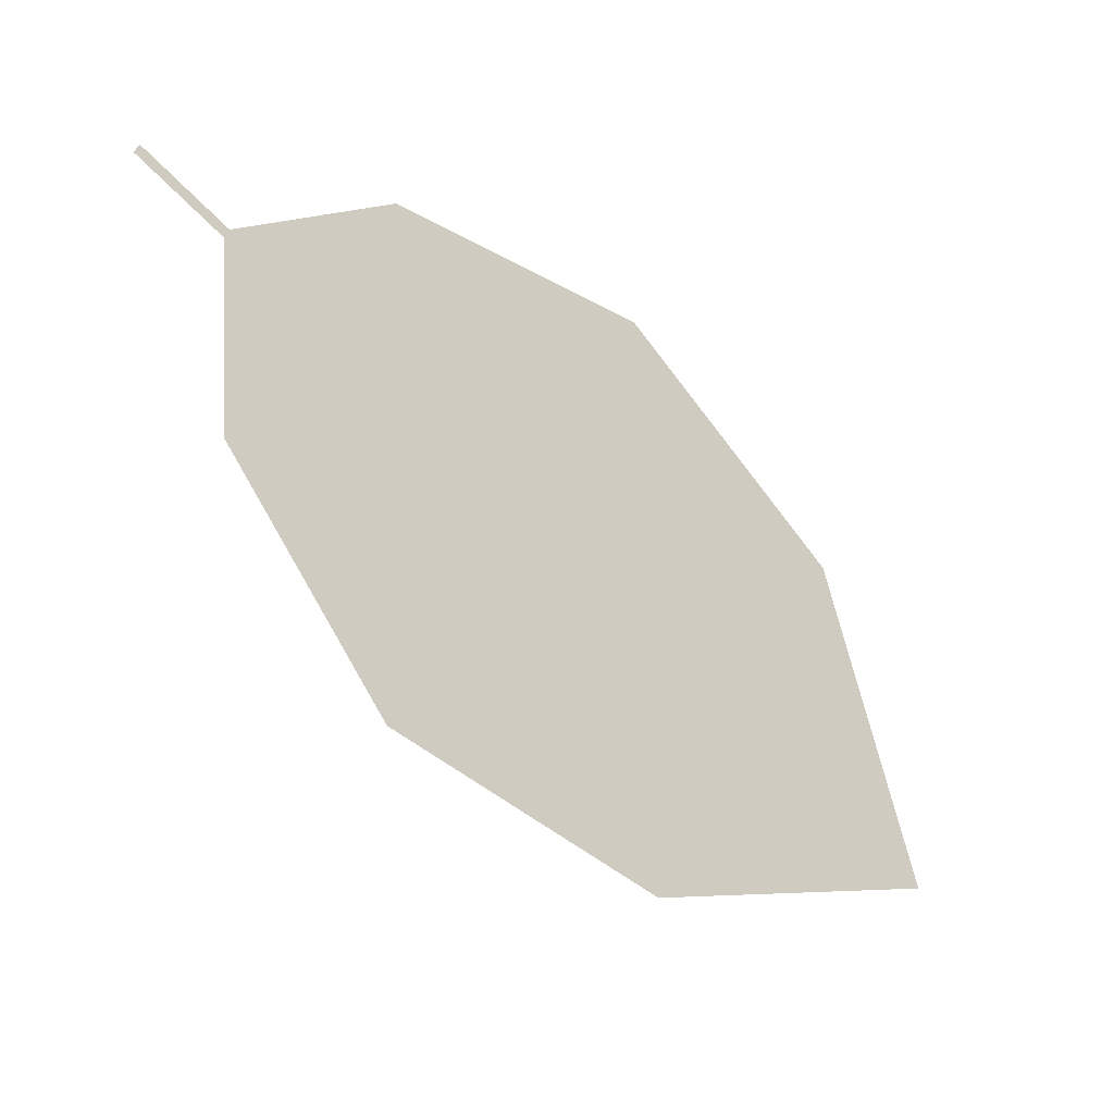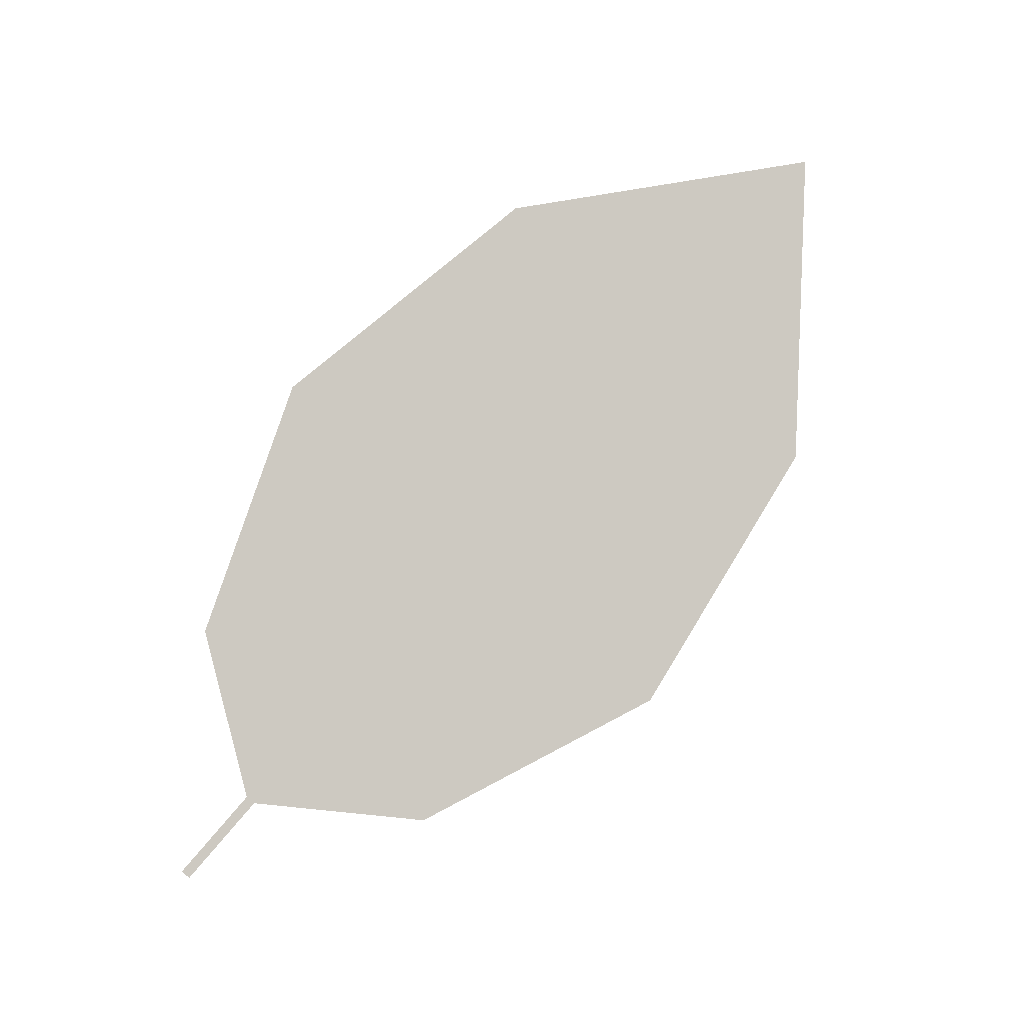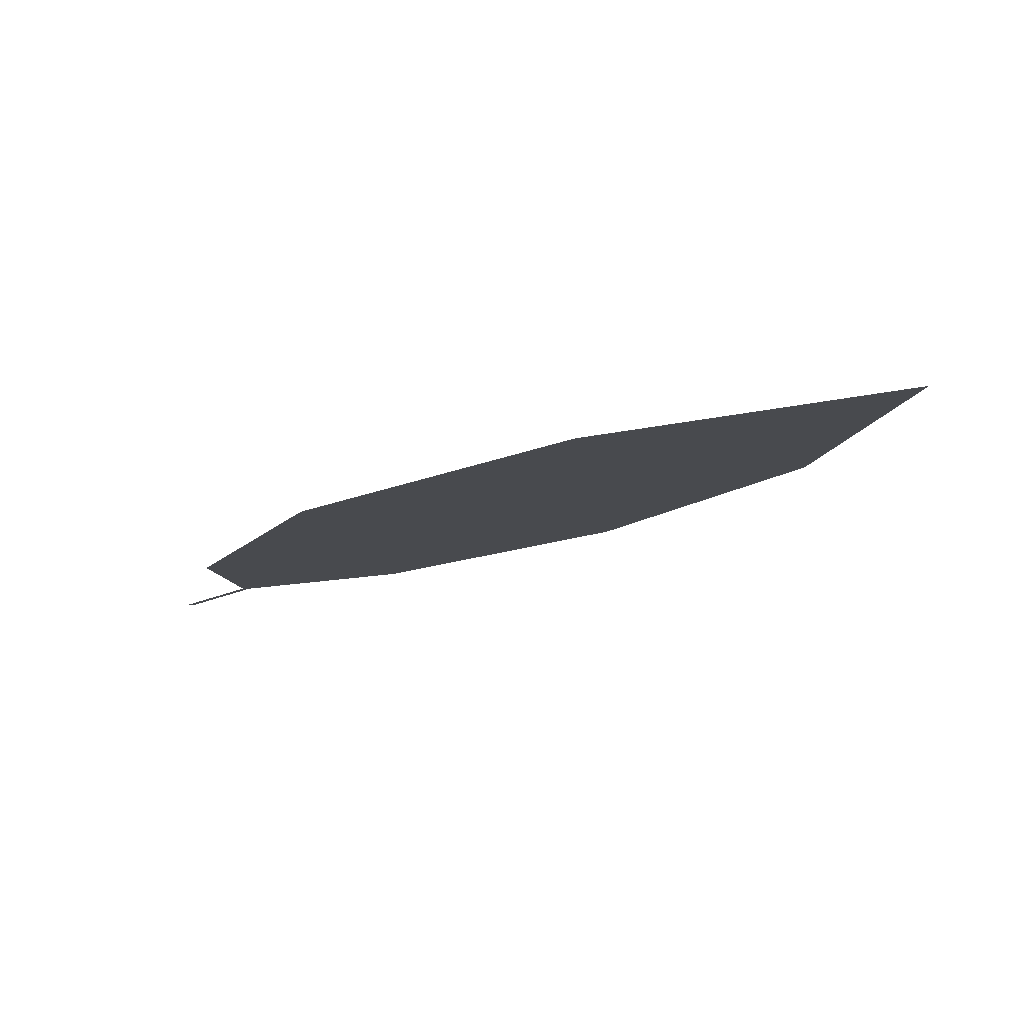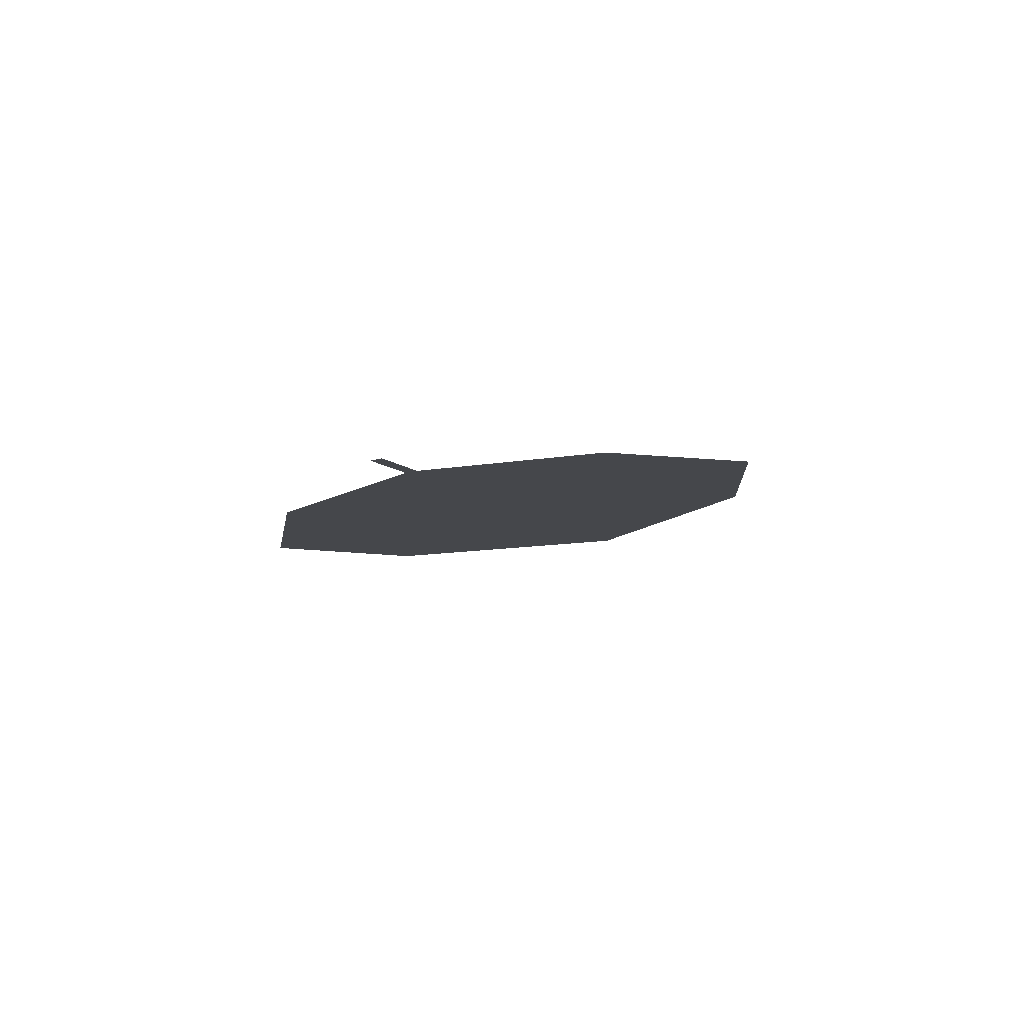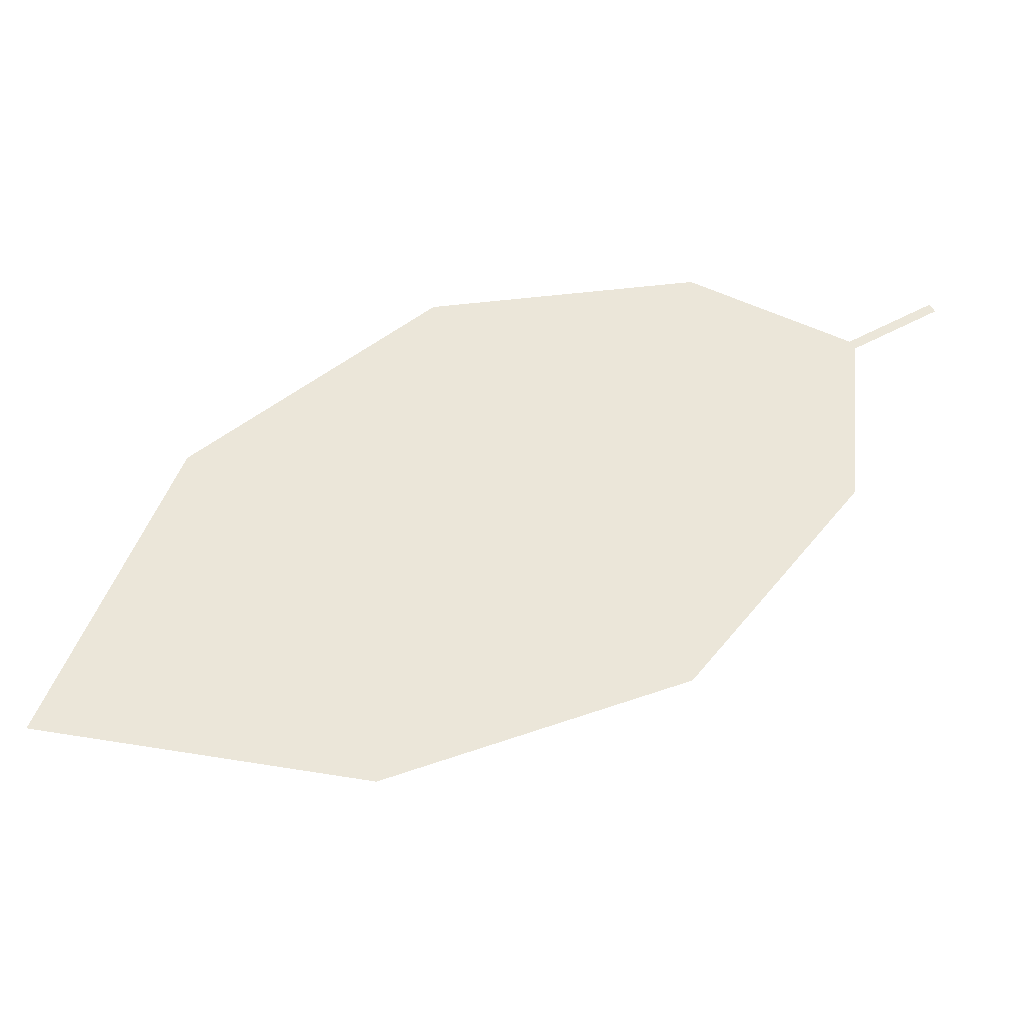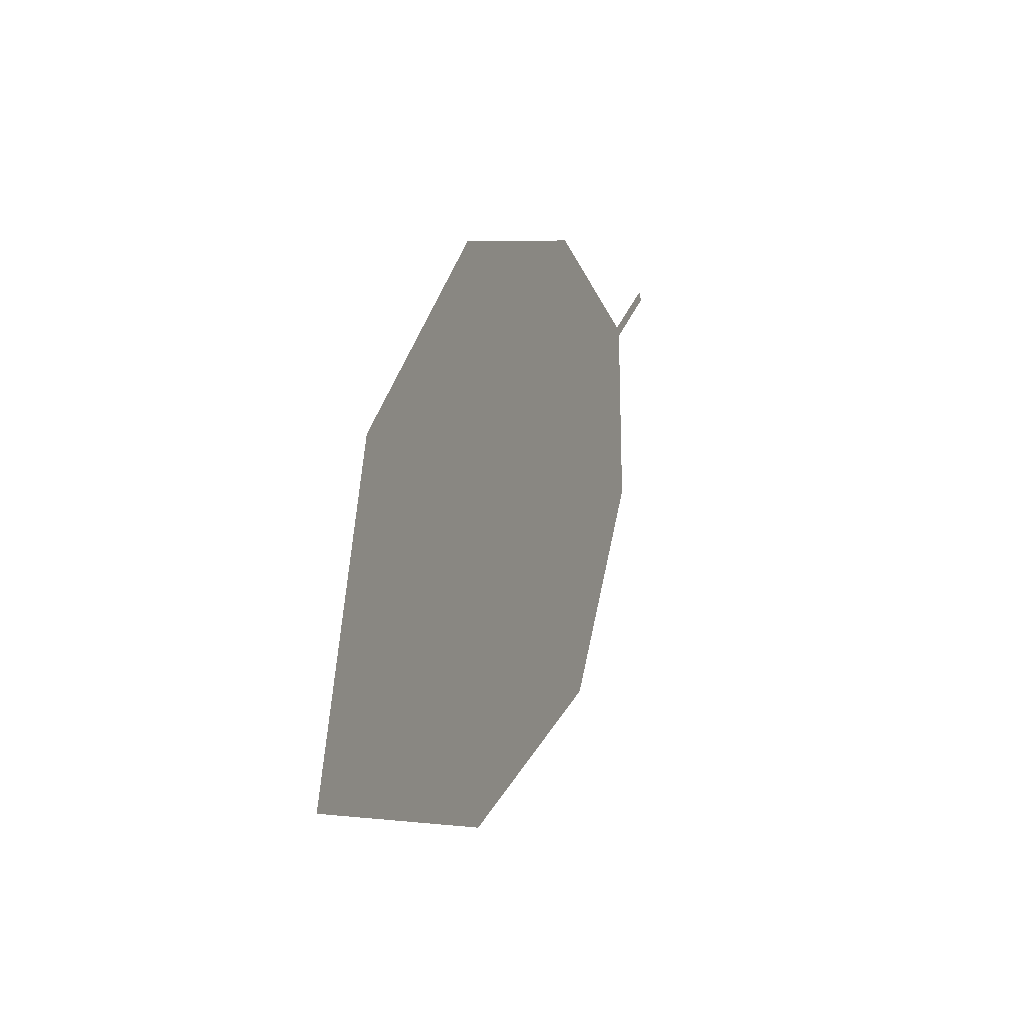
<metadata>
{"format":"obj","ext":"obj","renderer":"f3d","projection":"perspective","resolution":1024,"background":"white","views":[{"elev":-21.3,"azim":159.7,"up":"+Y"},{"elev":-77.9,"azim":-101.9,"up":"+Z"},{"elev":3.3,"azim":-111.6,"up":"+Z"},{"elev":-20.2,"azim":134.5,"up":"+Z"},{"elev":-30.5,"azim":15.0,"up":"+Y"},{"elev":-0.7,"azim":-52.6,"up":"+Y"}]}
</metadata>
<code>
o Leaves.031_leaves.031
v 0.08645 -0.189 1.589
v 0.07398 -0.1963 1.593
v 0.08717 -0.1903 1.589
v 0.07471 -0.1976 1.592
v 0.007858 -0.271 1.615
v 0.07279 -0.2239 1.594
v 0.0489 -0.2554 1.603
v -0.02127 -0.2188 1.621
v -0.03788 -0.2633 1.628
v 0.0125 -0.1902 1.61
v 0.05095 -0.1848 1.598
f 1 2 4 3
f 8 5 4 2
f 5 7 6 4
f 8 9 5
f 2 11 10 8

</code>
